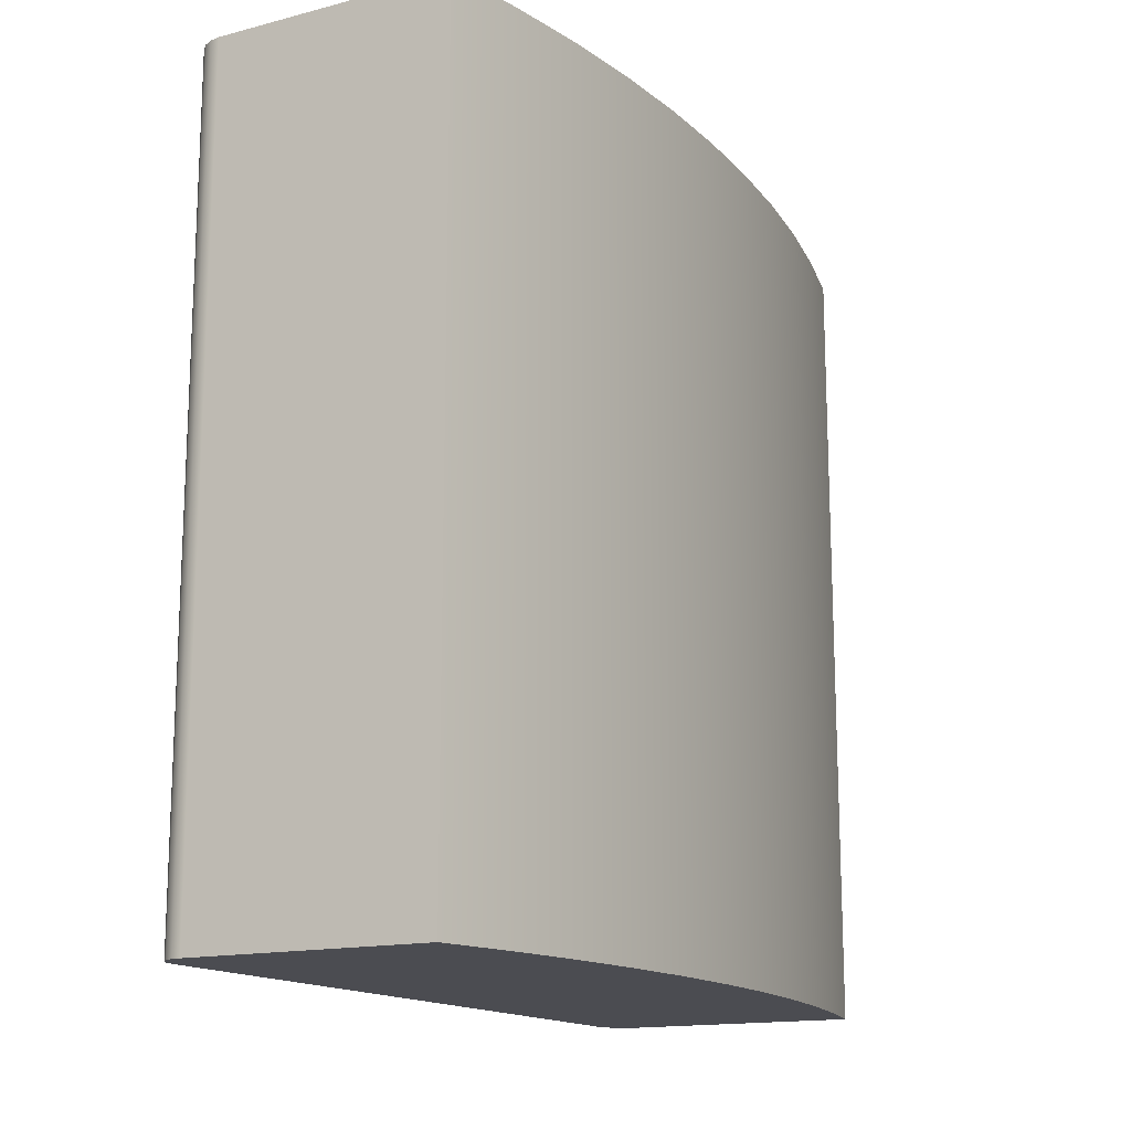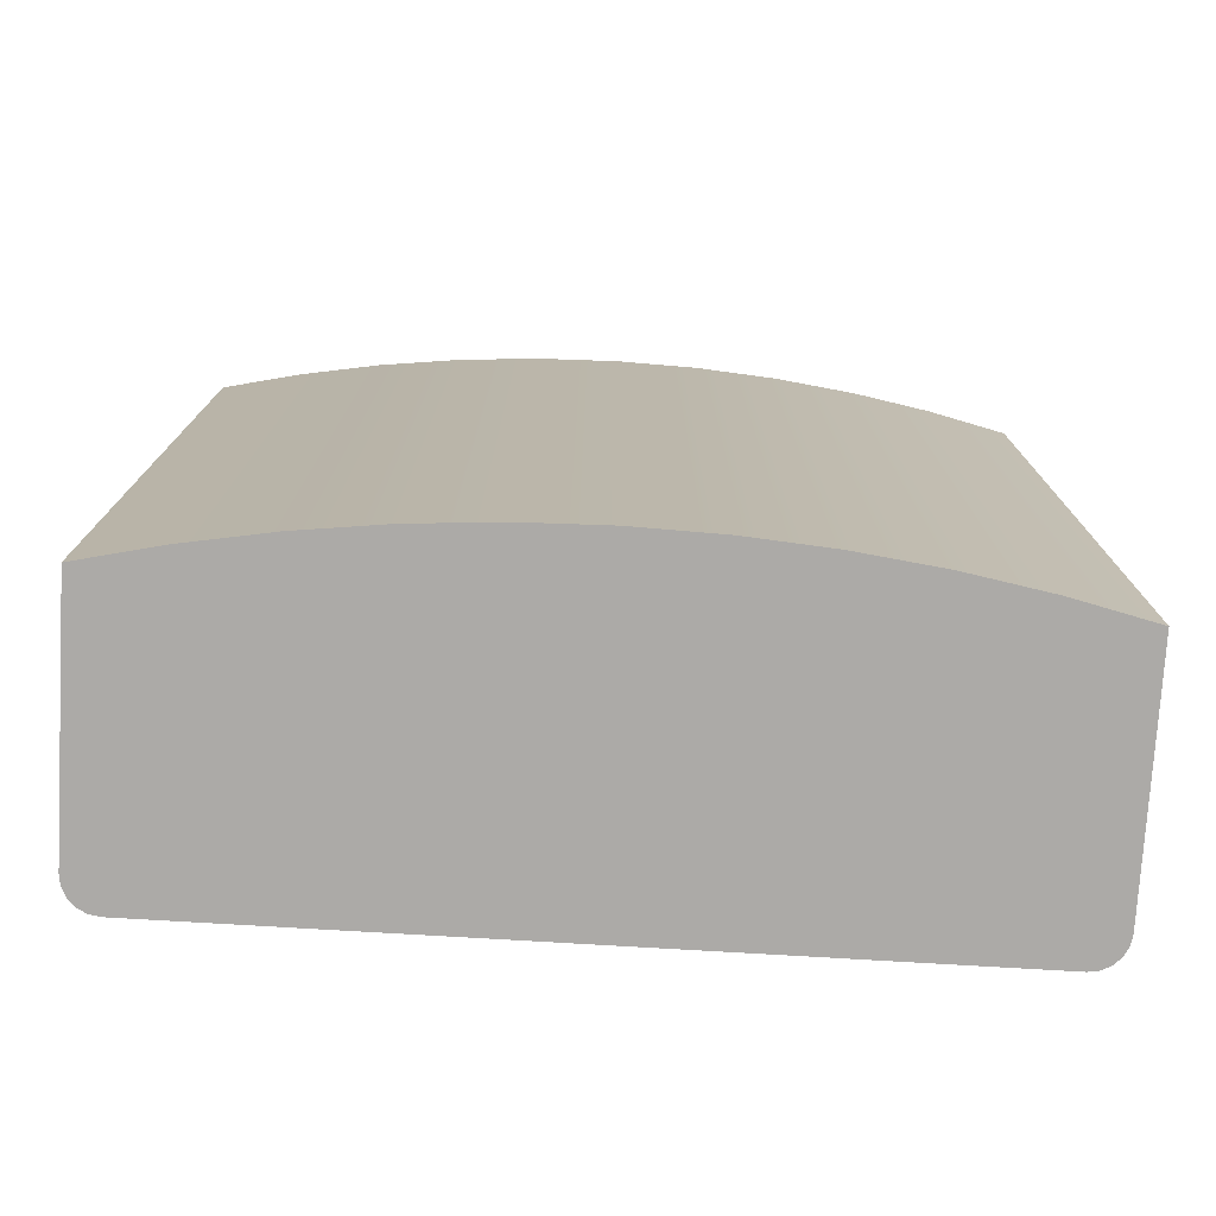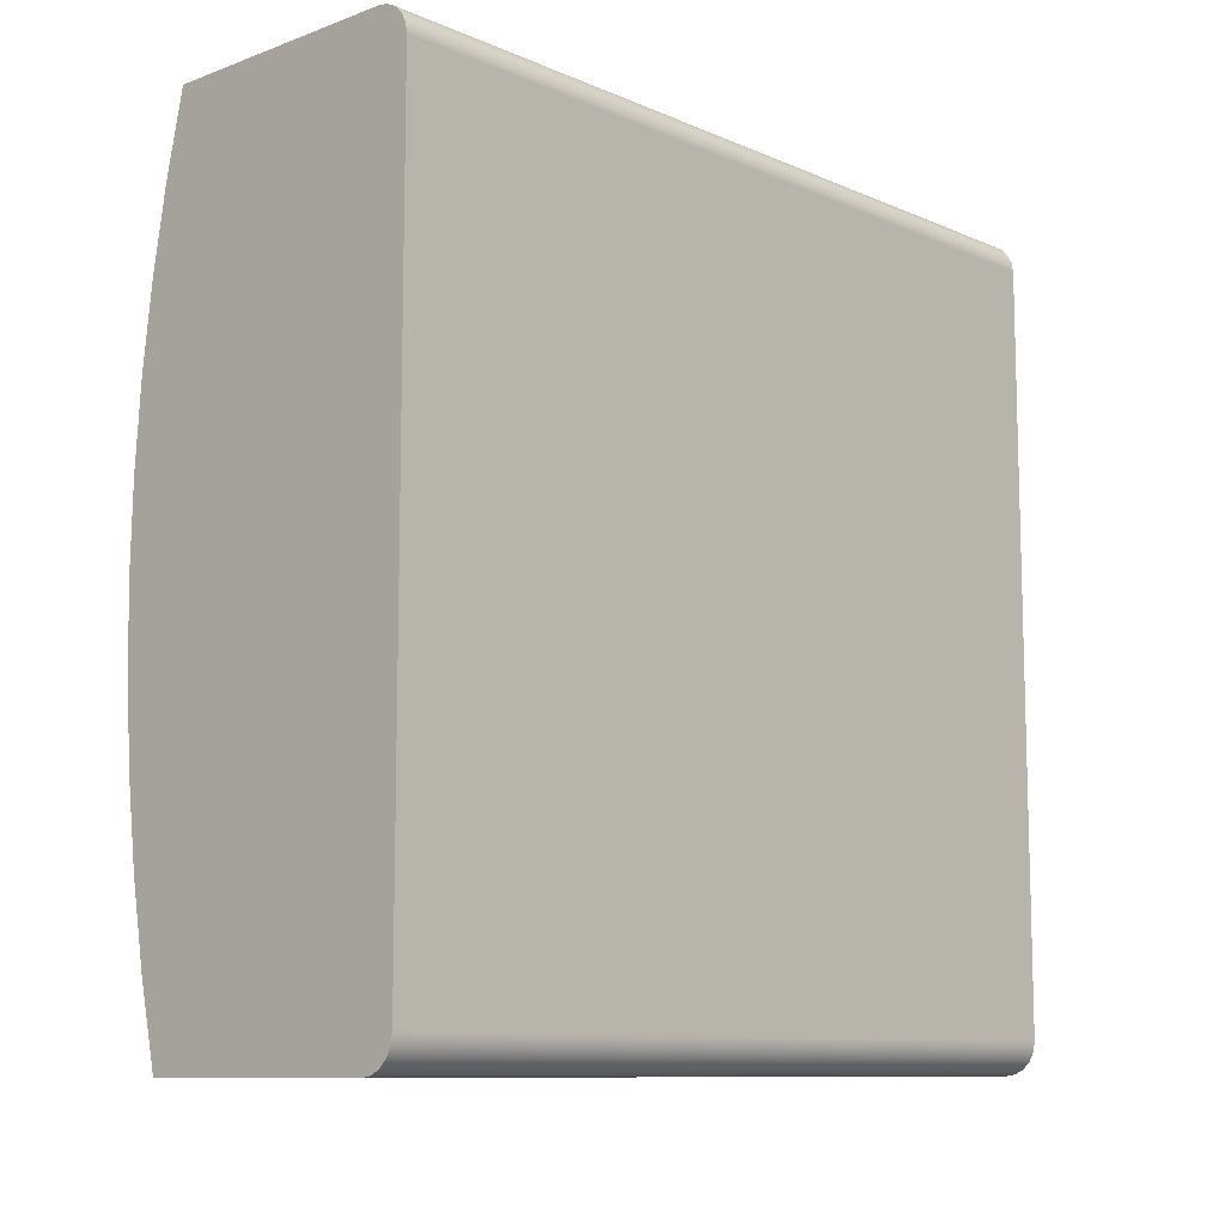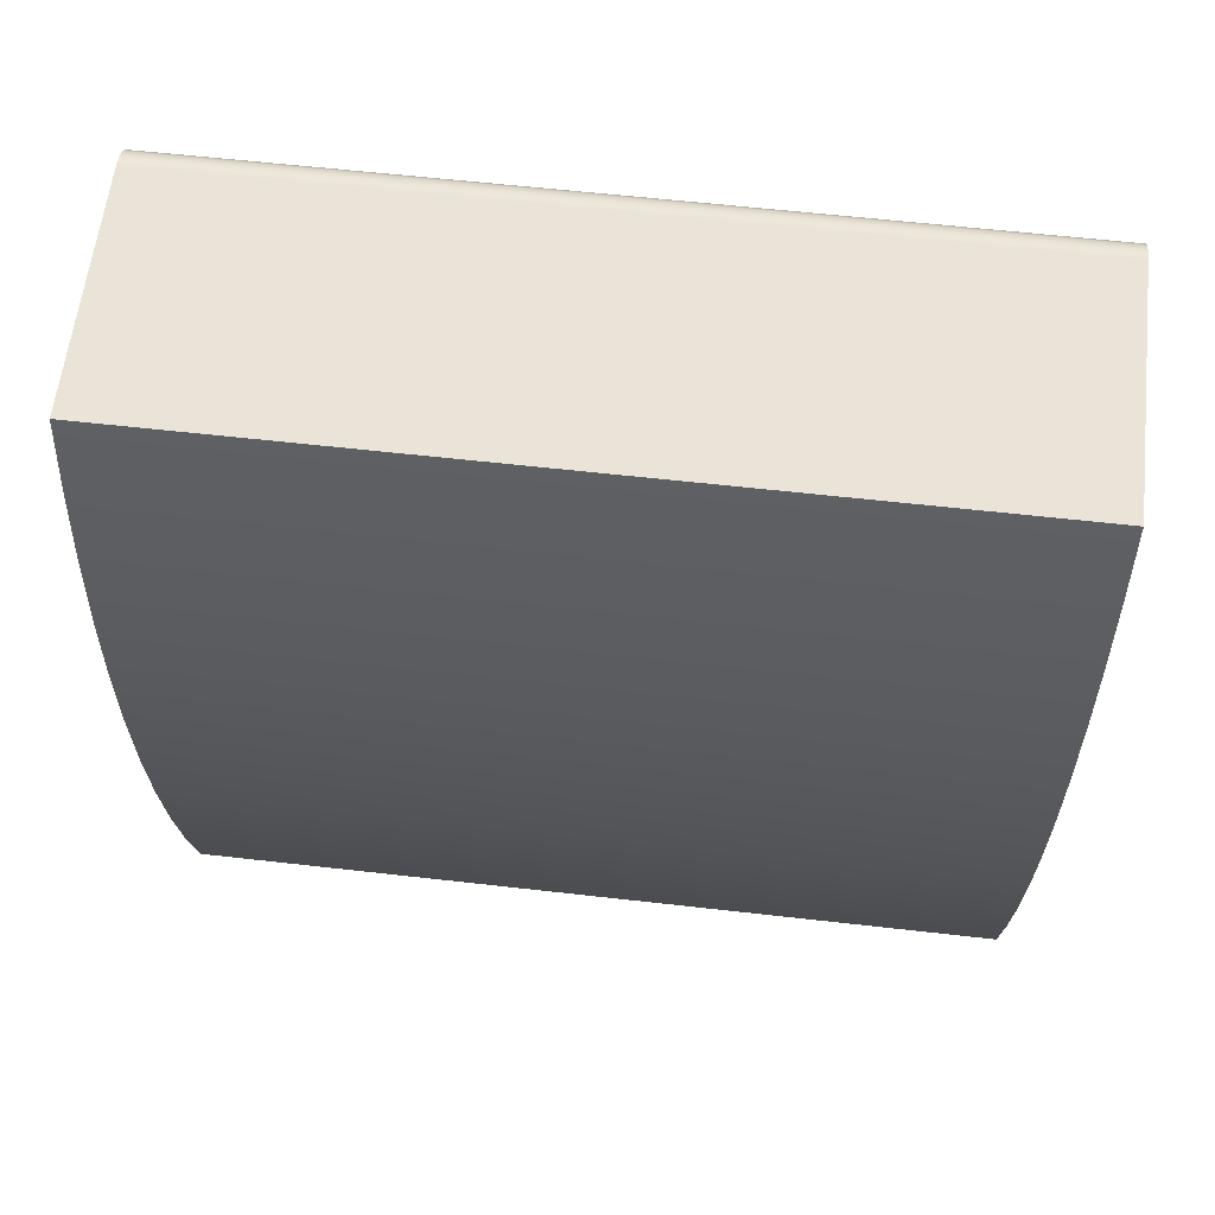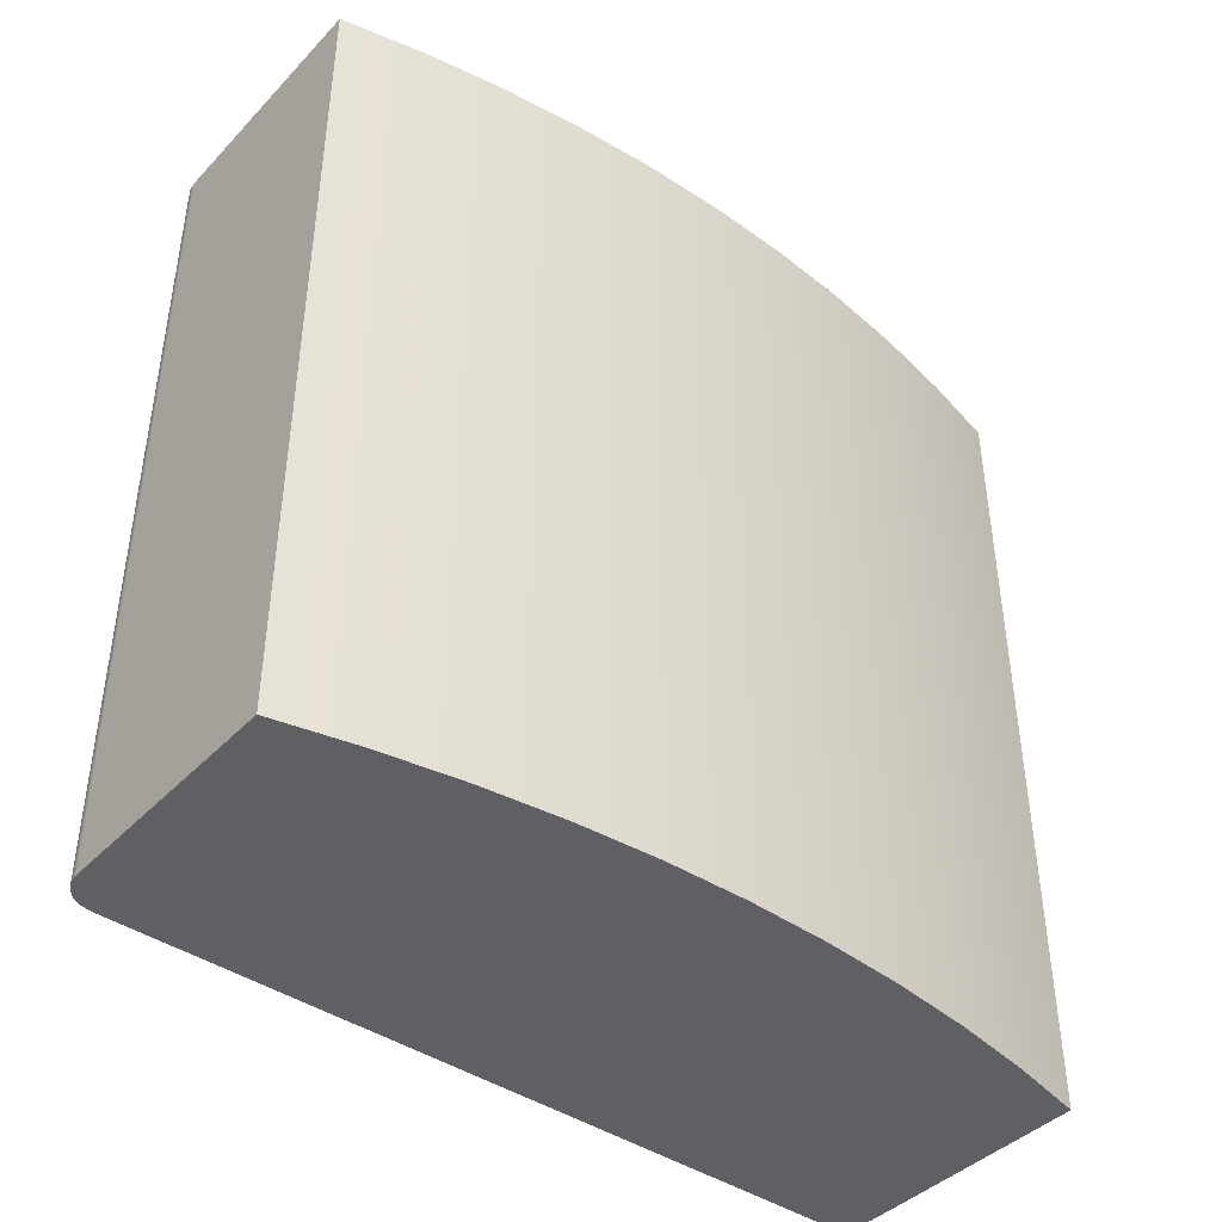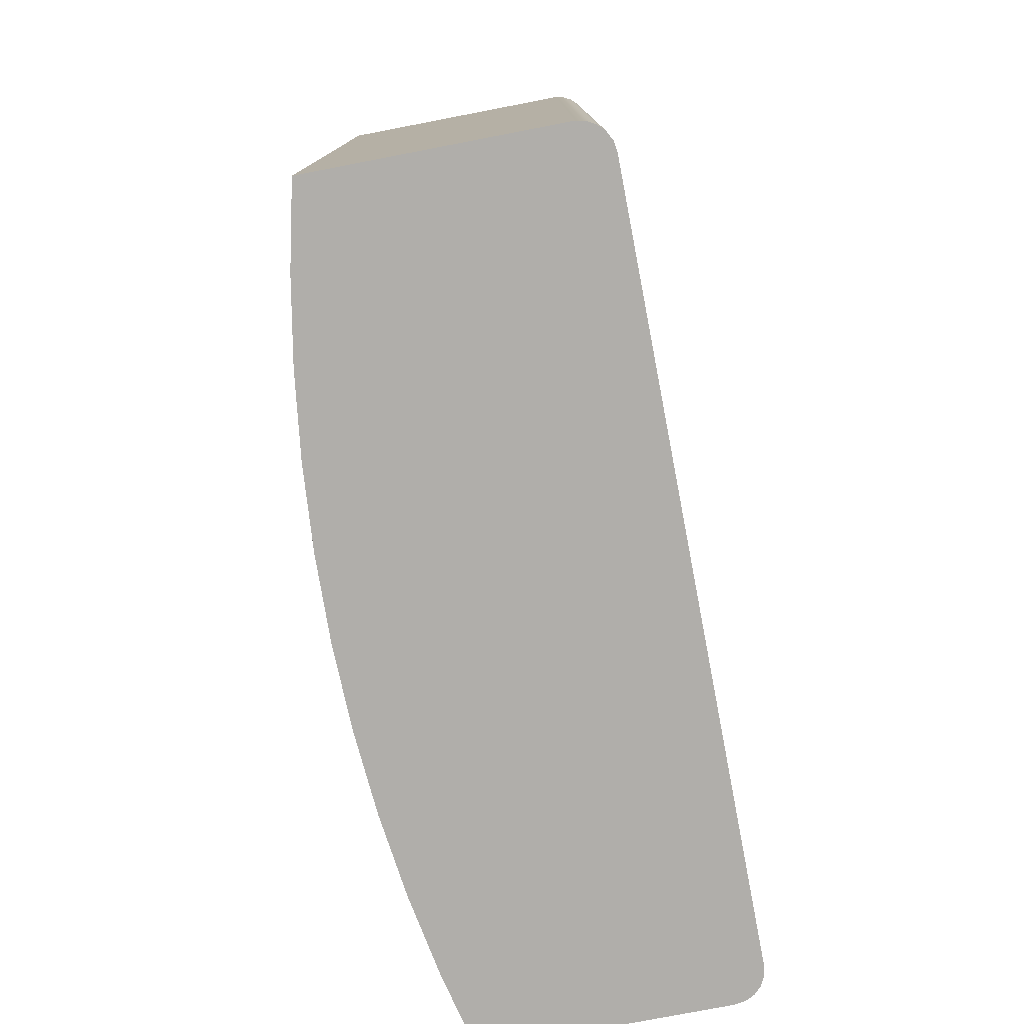
<metadata>
{"format":"obj","ext":"obj","renderer":"f3d","projection":"perspective","resolution":1024,"background":"white","views":[{"elev":-15.3,"azim":28.5,"up":"+Z"},{"elev":-76.1,"azim":86.6,"up":"+Z"},{"elev":-10.0,"azim":-137.3,"up":"+Y"},{"elev":61.1,"azim":96.6,"up":"+Y"},{"elev":-42.1,"azim":50.6,"up":"+Z"},{"elev":-77.8,"azim":-169.1,"up":"+Z"}]}
</metadata>
<code>
v -0.1 0.0575 0
v -0.1 -0.0575 0
v -0.1 -0.0575 0.125
v -0.1 0.0575 0.125
v -0.095 0.0625 0
v -0.09655 0.06226 0
v -0.09794 0.06155 0
v -0.09905 0.06044 0
v -0.09976 0.05905 0
v -0.1 0.0575 0
v -0.1 0.0575 0.125
v -0.09976 0.05905 0.125
v -0.09905 0.06044 0.125
v -0.09794 0.06155 0.125
v -0.09655 0.06226 0.125
v -0.095 0.0625 0.125
v -0.05794 0.0625 0
v -0.095 0.0625 0
v -0.095 0.0625 0.125
v -0.05794 0.0625 0.125
v -0.05794 -0.0625 0
v -0.05509 -0.05019 0
v -0.05287 -0.03776 0
v -0.05128 -0.02523 0
v -0.05032 -0.01263 0
v -0.05 8.586e-10 0
v -0.05032 0.01263 0
v -0.05128 0.02523 0
v -0.05287 0.03776 0
v -0.05509 0.05019 0
v -0.05794 0.0625 0
v -0.05794 0.0625 0.125
v -0.05509 0.05019 0.125
v -0.05287 0.03776 0.125
v -0.05128 0.02523 0.125
v -0.05032 0.01263 0.125
v -0.05 8.586e-10 0.125
v -0.05032 -0.01263 0.125
v -0.05128 -0.02523 0.125
v -0.05287 -0.03776 0.125
v -0.05509 -0.05019 0.125
v -0.05794 -0.0625 0.125
v -0.095 -0.0625 0
v -0.05794 -0.0625 0
v -0.05794 -0.0625 0.125
v -0.095 -0.0625 0.125
v -0.1 -0.0575 0
v -0.09976 -0.05905 0
v -0.09905 -0.06044 0
v -0.09794 -0.06155 0
v -0.09655 -0.06226 0
v -0.095 -0.0625 0
v -0.095 -0.0625 0.125
v -0.09655 -0.06226 0.125
v -0.09794 -0.06155 0.125
v -0.09905 -0.06044 0.125
v -0.09976 -0.05905 0.125
v -0.1 -0.0575 0.125
v -0.1 -0.0575 0.125
v -0.09976 -0.05905 0.125
v -0.09905 -0.06044 0.125
v -0.09794 -0.06155 0.125
v -0.09655 -0.06226 0.125
v -0.095 -0.0625 0.125
v -0.05794 -0.0625 0.125
v -0.05509 -0.05019 0.125
v -0.05287 -0.03776 0.125
v -0.05128 -0.02523 0.125
v -0.05032 -0.01263 0.125
v -0.05 8.586e-10 0.125
v -0.05032 0.01263 0.125
v -0.05128 0.02523 0.125
v -0.05287 0.03776 0.125
v -0.05509 0.05019 0.125
v -0.05794 0.0625 0.125
v -0.095 0.0625 0.125
v -0.09655 0.06226 0.125
v -0.09794 0.06155 0.125
v -0.09905 0.06044 0.125
v -0.09976 0.05905 0.125
v -0.1 0.0575 0.125
v -0.095 -0.0625 0
v -0.09655 -0.06226 0
v -0.09794 -0.06155 0
v -0.09905 -0.06044 0
v -0.09976 -0.05905 0
v -0.1 -0.0575 0
v -0.1 0.0575 0
v -0.09976 0.05905 0
v -0.09905 0.06044 0
v -0.09794 0.06155 0
v -0.09655 0.06226 0
v -0.095 0.0625 0
v -0.05794 0.0625 0
v -0.05509 0.05019 0
v -0.05287 0.03776 0
v -0.05128 0.02523 0
v -0.05032 0.01263 0
v -0.05 8.586e-10 0
v -0.05032 -0.01263 0
v -0.05128 -0.02523 0
v -0.05287 -0.03776 0
v -0.05509 -0.05019 0
v -0.05794 -0.0625 0
g 166b57b4-e312-11ea-a649-54bf646e7e1f
f 1 2 4
f 4 2 3
g 168261d8-e312-11ea-bed9-54bf646e7e1f
f 16 5 15
f 15 5 6
f 15 6 14
f 14 6 7
f 14 7 13
f 13 7 8
f 13 8 12
f 12 8 9
f 12 9 11
f 11 9 10
g 1685bd2c-e312-11ea-9e55-54bf646e7e1f
f 17 18 20
f 20 18 19
g 168918a4-e312-11ea-a66f-54bf646e7e1f
f 42 21 41
f 41 21 22
f 41 22 40
f 40 22 23
f 40 23 39
f 39 23 24
f 39 24 38
f 38 24 25
f 38 25 37
f 37 25 26
f 37 26 36
f 36 26 27
f 36 27 35
f 35 27 28
f 35 28 34
f 34 28 29
f 34 29 33
f 33 29 30
f 33 30 32
f 32 30 31
g 168c4cae-e312-11ea-b381-54bf646e7e1f
f 43 44 46
f 46 44 45
g 168fa85a-e312-11ea-bb03-54bf646e7e1f
f 58 47 57
f 57 47 48
f 57 48 56
f 56 48 49
f 56 49 55
f 55 49 50
f 55 50 54
f 54 50 51
f 54 51 53
f 53 51 52
g 16930382-e312-11ea-a9f2-54bf646e7e1f
f 60 61 59
f 59 61 62
f 59 62 63
f 63 64 59
f 59 64 66
f 59 66 67
f 64 65 66
f 67 68 59
f 59 68 69
f 59 69 70
f 59 70 81
f 81 70 71
f 81 71 72
f 72 73 81
f 81 73 74
f 81 74 76
f 76 74 75
f 76 77 81
f 81 77 78
f 81 78 79
f 79 80 81
g 1696acfa-e312-11ea-b76b-54bf646e7e1f
f 83 87 82
f 82 87 103
f 82 103 104
f 83 84 87
f 87 84 85
f 87 85 86
f 88 99 87
f 87 99 100
f 87 100 101
f 89 90 88
f 88 90 91
f 88 91 92
f 92 93 88
f 88 93 95
f 88 95 96
f 93 94 95
f 96 97 88
f 88 97 98
f 88 98 99
f 101 102 87
f 87 102 103

</code>
